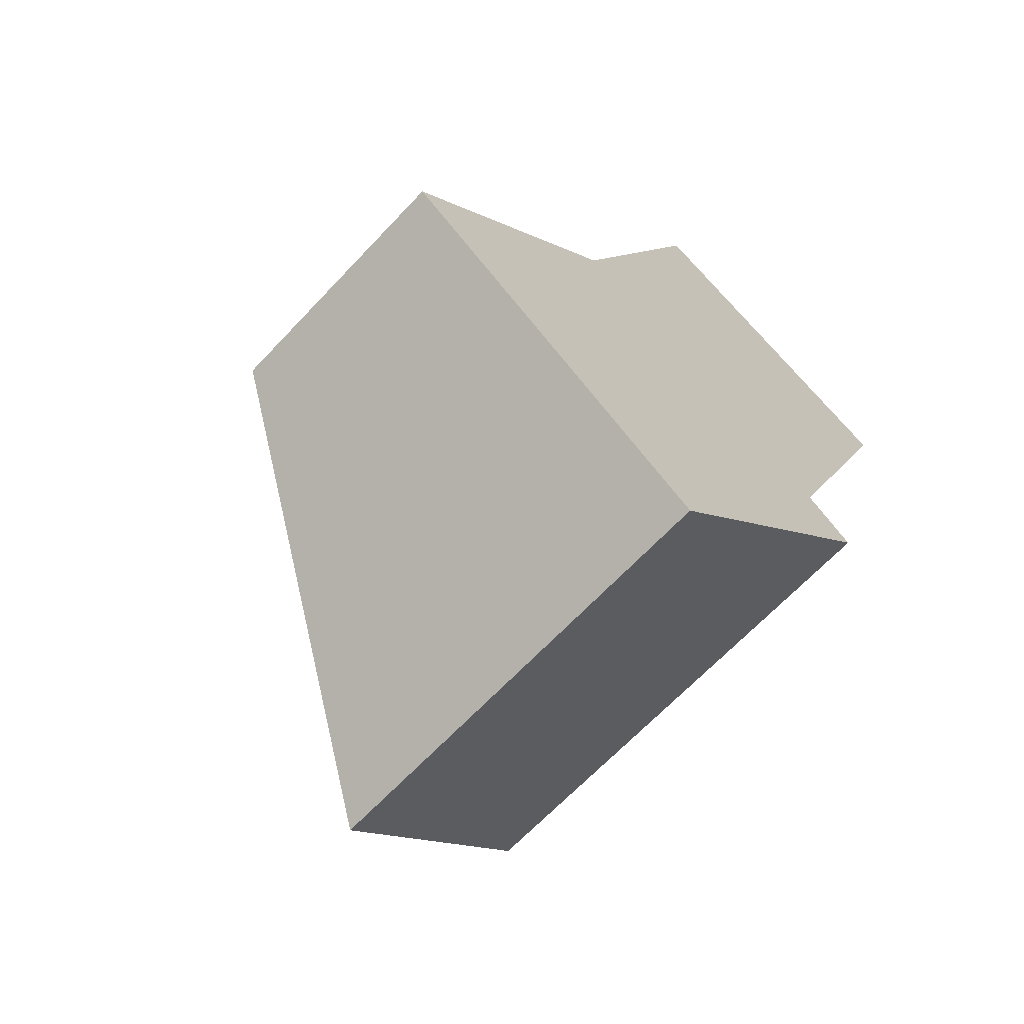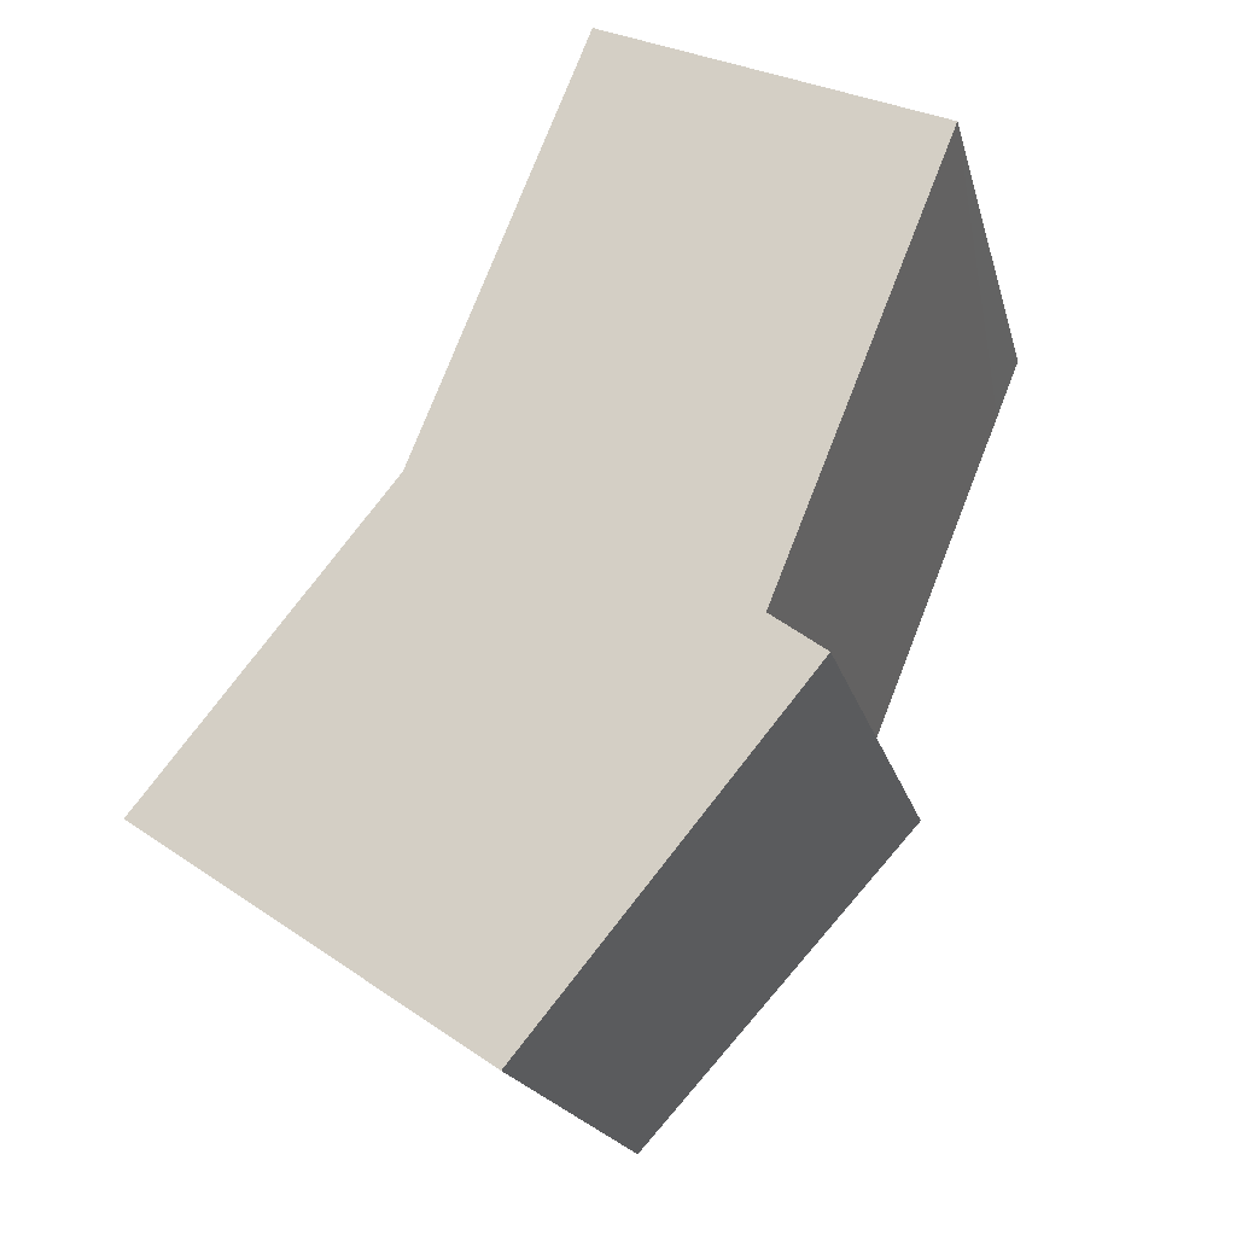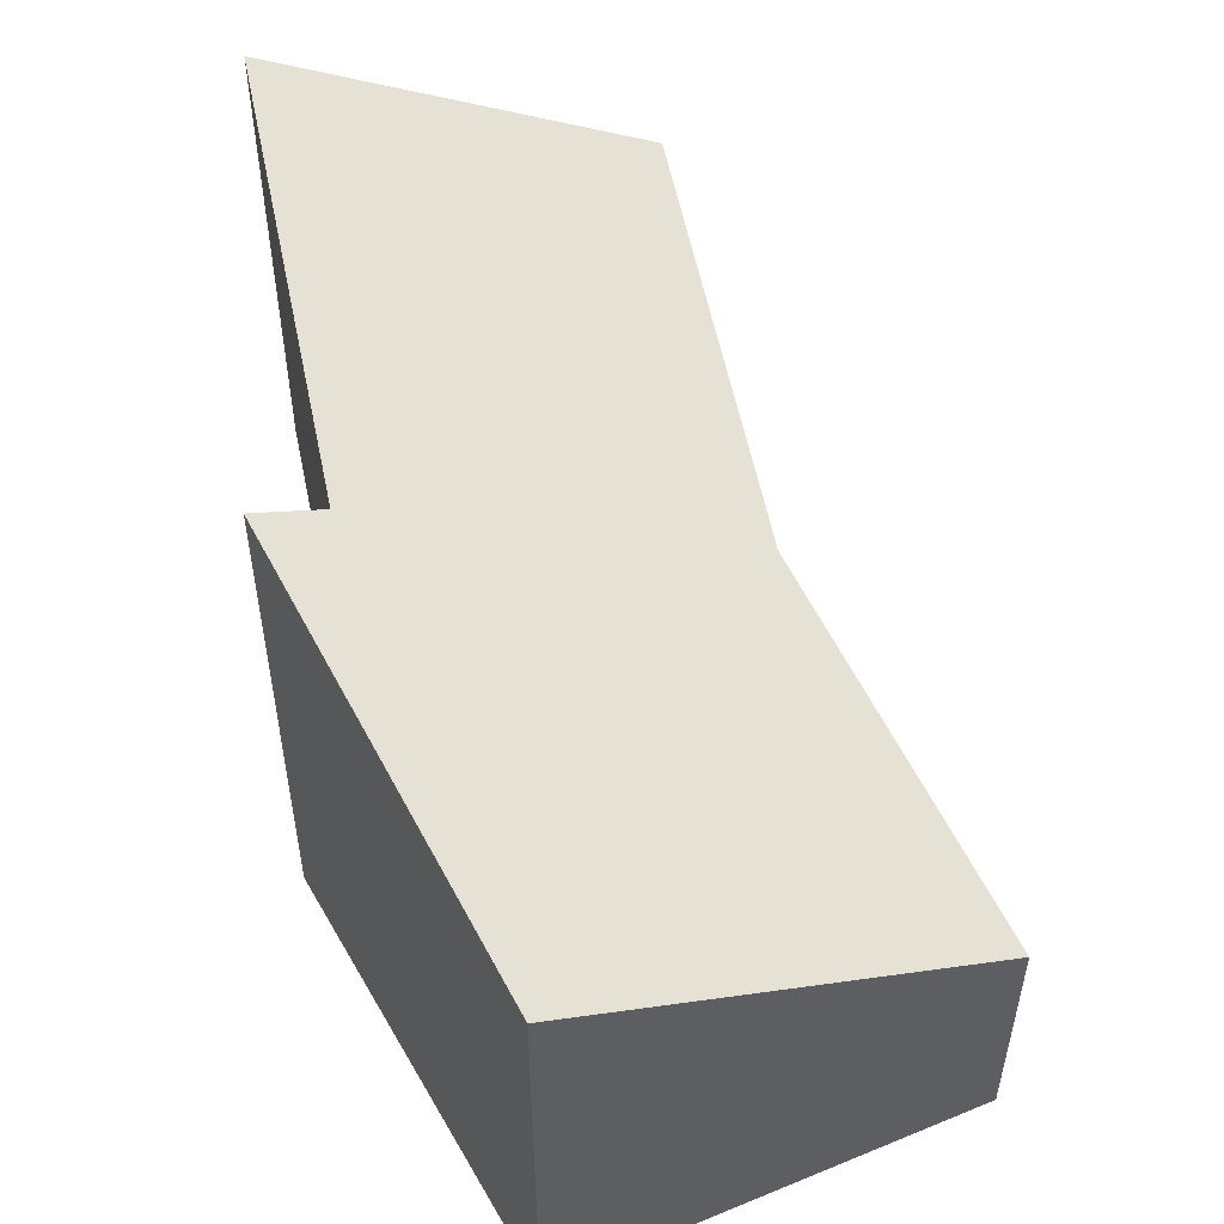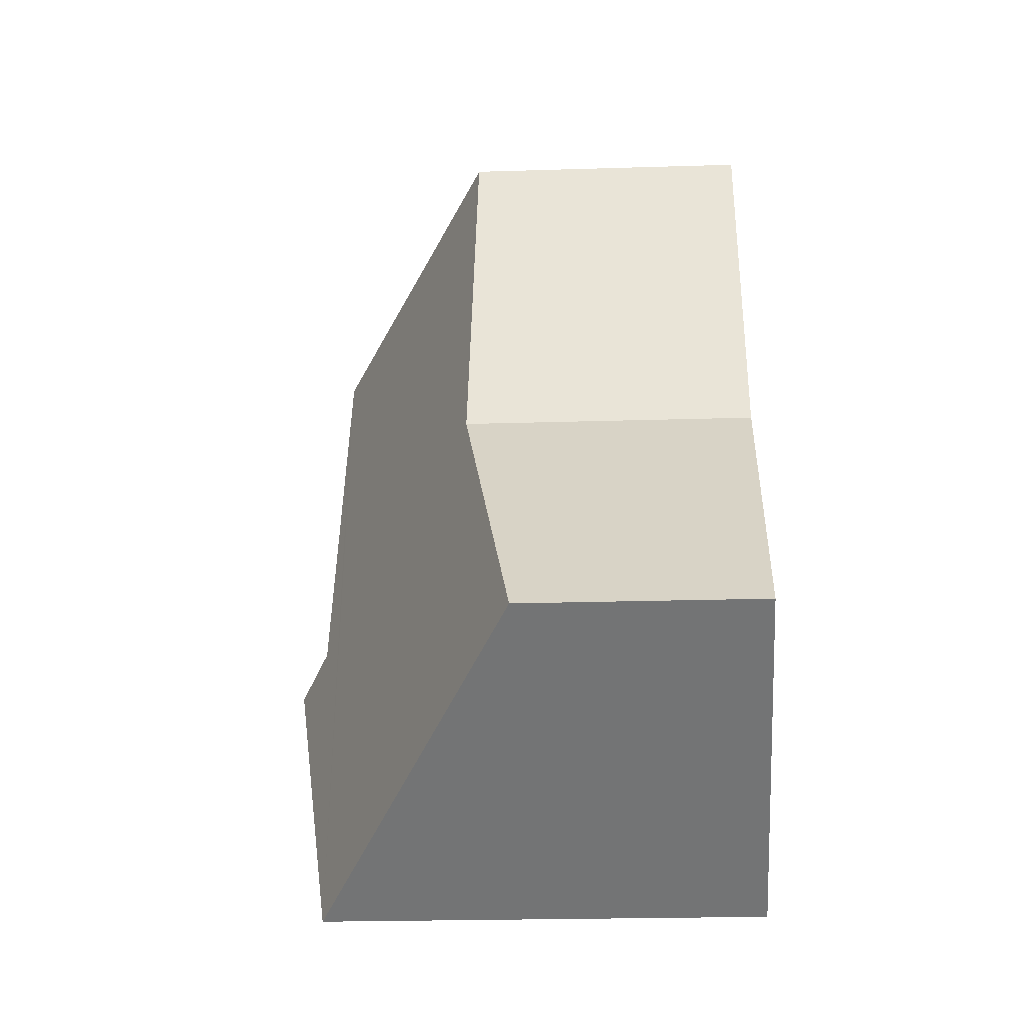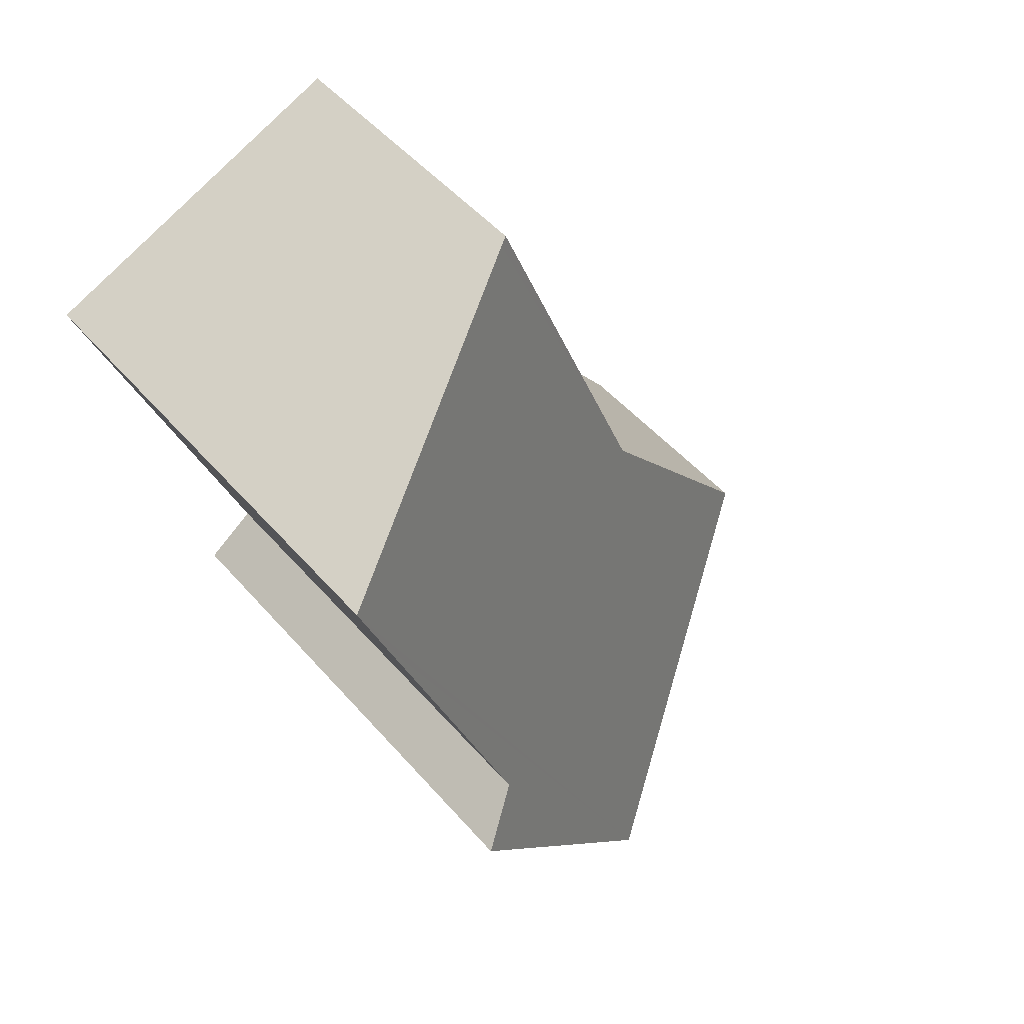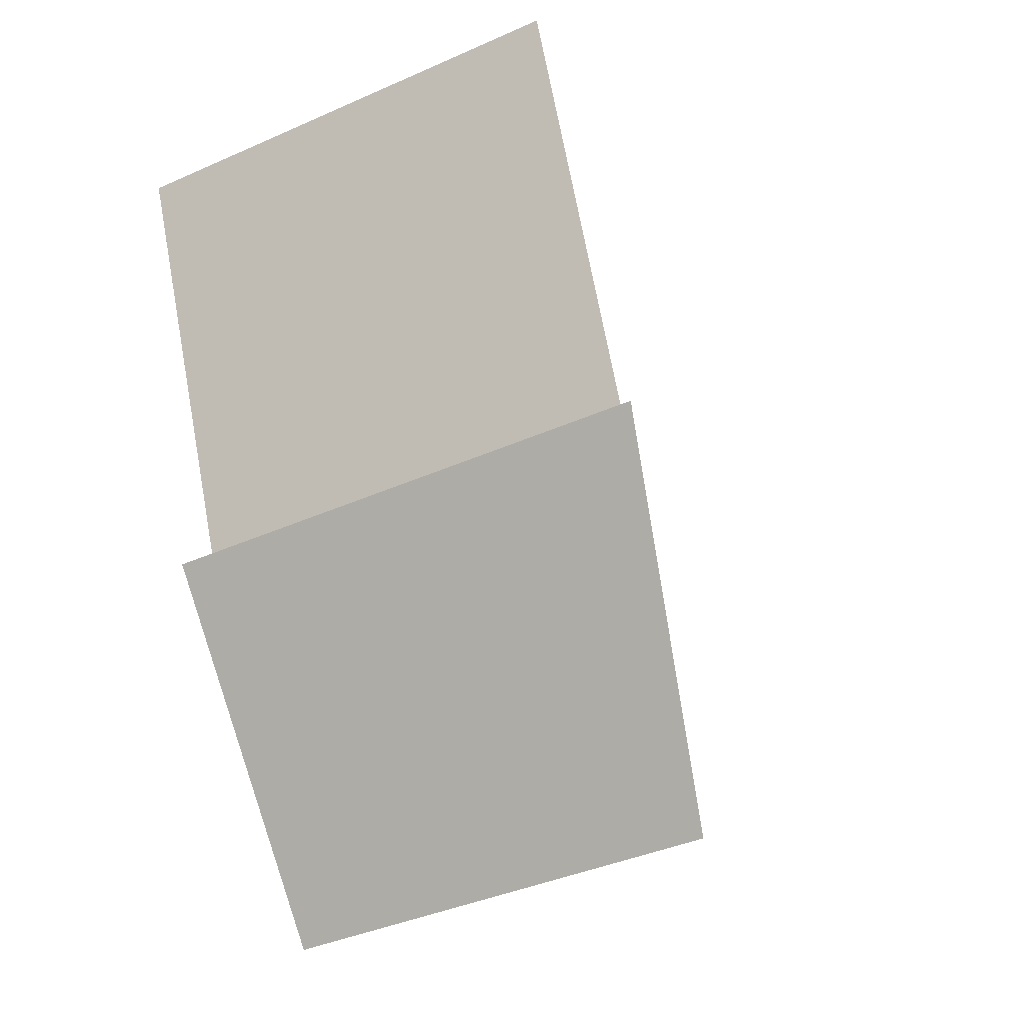
<metadata>
{"format":"obj","ext":"obj","renderer":"f3d","projection":"perspective","resolution":1024,"background":"white","views":[{"elev":-65.6,"azim":-43.1,"up":"+Z"},{"elev":-19.6,"azim":13.9,"up":"+Z"},{"elev":55.8,"azim":-169.5,"up":"+Y"},{"elev":-22.1,"azim":-86.9,"up":"+Z"},{"elev":48.9,"azim":141.2,"up":"+Z"},{"elev":-39.6,"azim":118.9,"up":"+Z"}]}
</metadata>
<code>
v  2.948 4.055 -2.001
v  4.878 4.369 1.211
v  5.336 4.665 0.872
v  6.199 4.369 4.471
v  6.412 4.369 4.998
v  0 2.183 1.337e-16
v  2.106 2.71 2.585
v  3.654 2.752 6.198
v  3.576 2.707 6.232
v  2.106 -1.583e-16 2.585
v  0 0 0
v  3.576 -3.816e-16 6.232
v  6.412 -3.06e-16 4.998
v  3.654 -3.795e-16 6.198
v  5.336 -5.339e-17 0.872
v  4.878 -7.415e-17 1.211
v  6.199 -2.738e-16 4.471
v  2.948 1.225e-16 -2.001
g defaultobject
f 1 2 3
f 2 1 4
f 4 1 5
f 5 1 6
f 5 6 7
f 7 8 5
f 8 7 9
f 6 10 7
f 10 6 11
f 10 9 7
f 9 10 12
f 8 13 5
f 13 8 9
f 13 9 12
f 13 12 14
f 2 15 3
f 15 2 16
f 13 4 5
f 4 13 2
f 2 13 16
f 16 13 17
f 15 1 3
f 1 15 18
f 18 6 1
f 6 18 11
f 18 10 11
f 10 18 13
f 13 18 17
f 17 18 16
f 16 18 15
f 10 14 12
f 14 10 13

</code>
